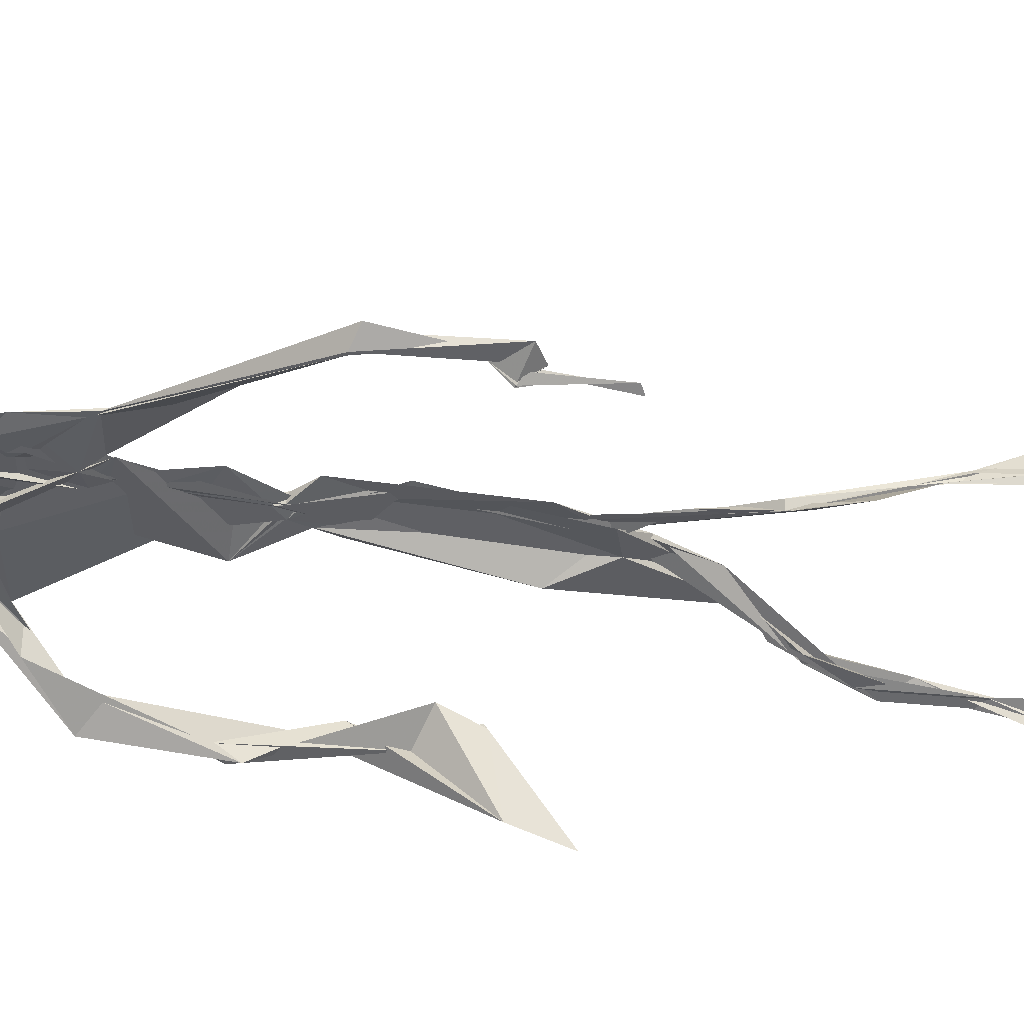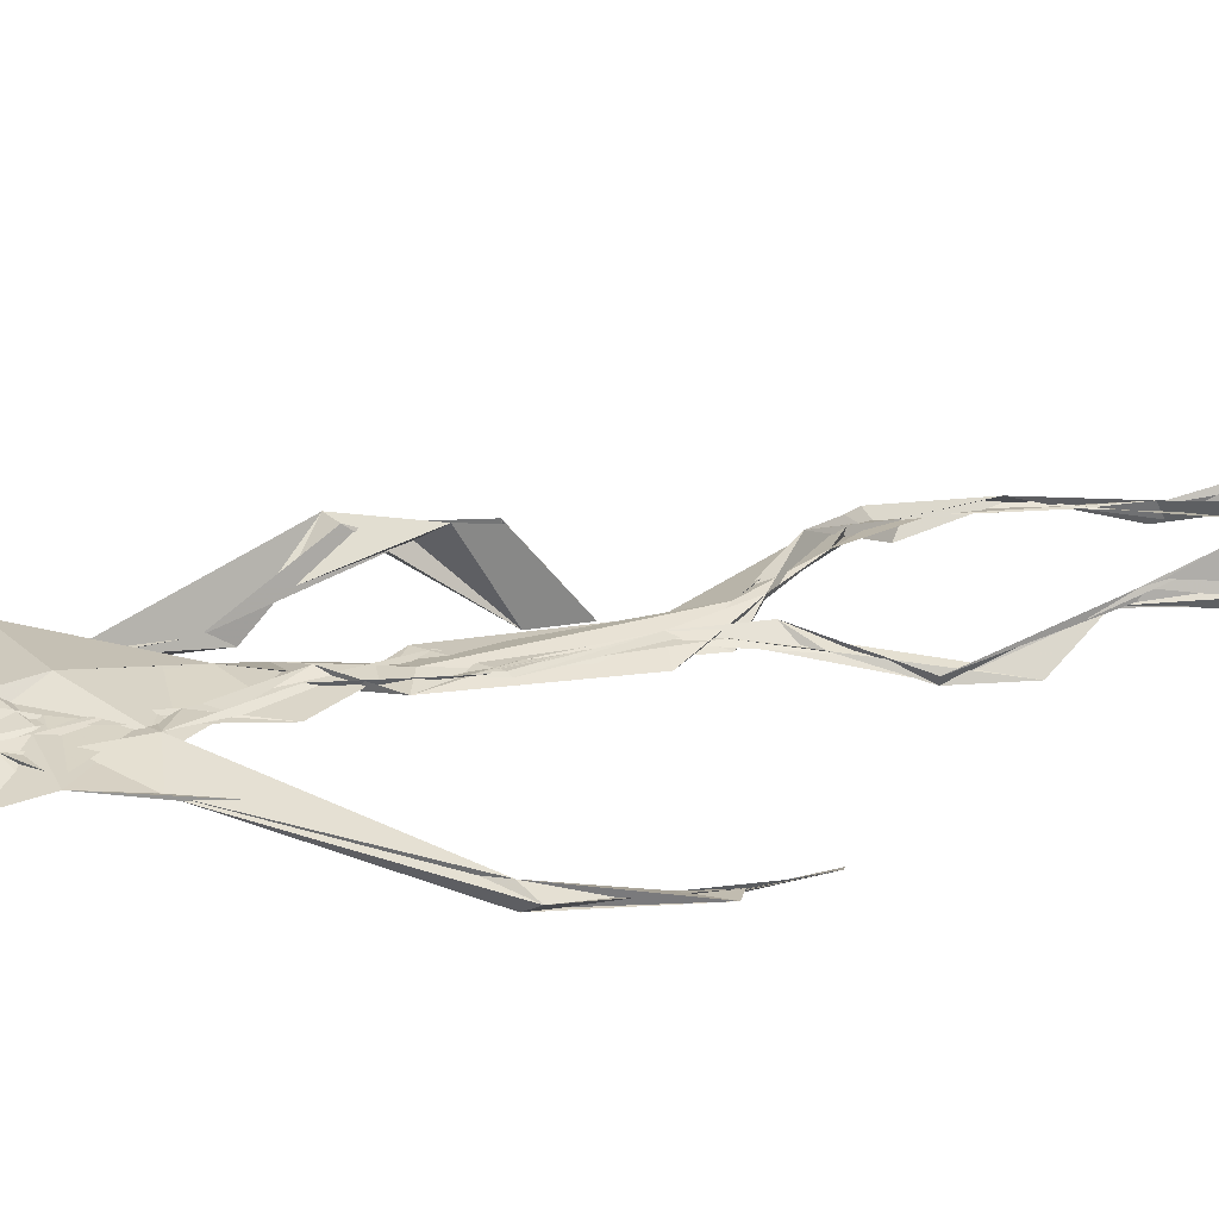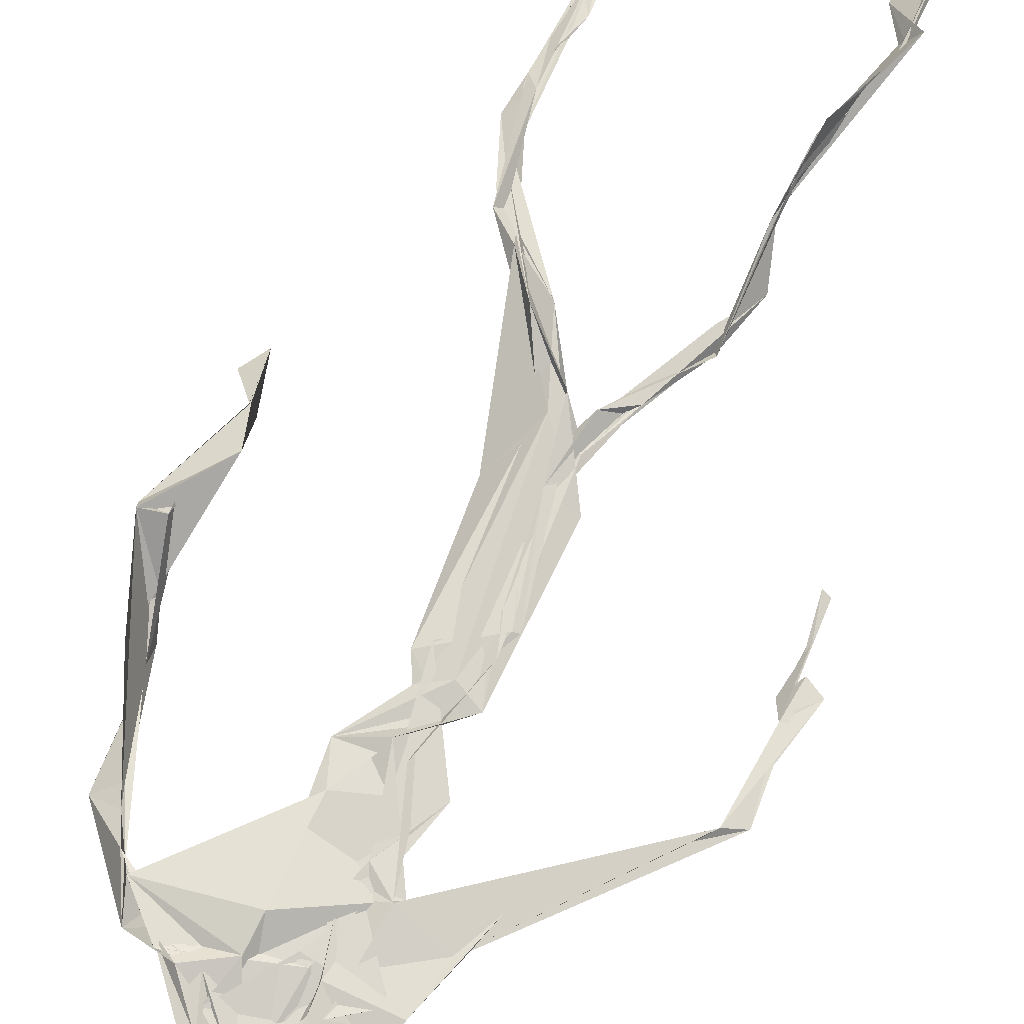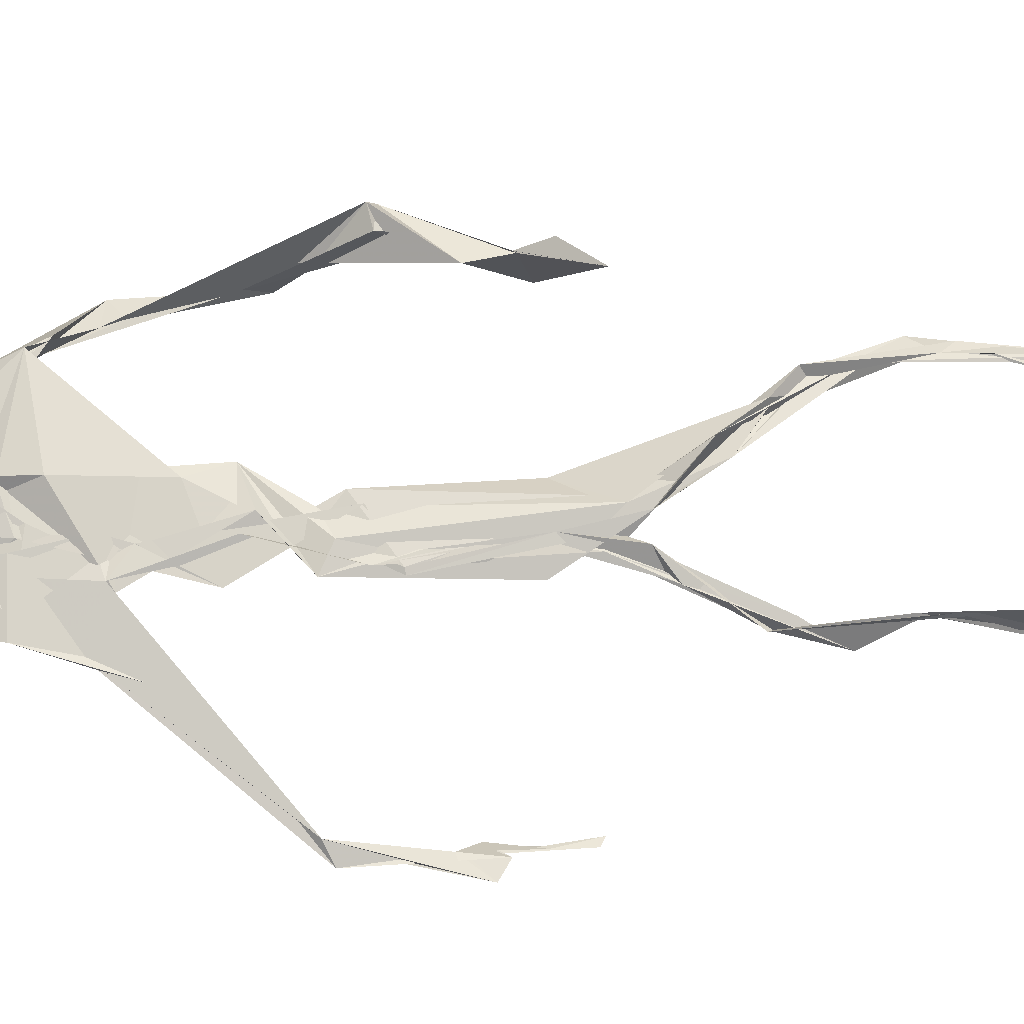
<metadata>
{"format":"obj","ext":"obj","renderer":"f3d","projection":"perspective","resolution":1024,"background":"white","views":[{"elev":-40.3,"azim":-97.7,"up":"+Z"},{"elev":24.8,"azim":-111.0,"up":"+Z"},{"elev":72.3,"azim":-156.2,"up":"+Z"},{"elev":71.7,"azim":-91.9,"up":"+Z"}]}
</metadata>
<code>
v 0.4385 0.2333 0.4743
v 0.55 0.3614 0.4774
v 0.477 0.5263 0.4872
v 0.5077 0.7313 0.4825
v 0.4558 0.6812 0.4849
v 0.3795 0.4521 0.4527
v 0.5699 0.2284 0.4596
v 0.5706 0.3061 0.4769
v 0.5215 0.724 0.4897
v 0.5192 0.3979 0.494
v 0.4915 0.4828 0.4864
v 0.4457 0.3531 0.4705
v 0.4937 0.8405 0.4877
v 0.4927 0.6989 0.4826
v 0.4753 0.4718 0.481
v 0.5589 0.08694 0.5115
v 0.5926 0.647 0.4631
v 0.4524 0.7186 0.4772
v 0.4347 0.2459 0.4837
v 0.4922 0.4453 0.4852
v 0.5517 0.1564 0.4849
v 0.625 0.509 0.4708
v 0.4368 0.2484 0.4848
v 0.494 0.8782 0.4796
v 0.4899 0.8729 0.4825
v 0.5592 0.09894 0.5078
v 0.5805 0.6685 0.4676
v 0.4357 0.186 0.4759
v 0.5542 0.1328 0.5057
v 0.4538 0.3262 0.4885
v 0.5198 0.613 0.488
v 0.5019 0.5716 0.4833
v 0.558 0.3699 0.4895
v 0.496 0.5906 0.4878
v 0.4936 0.6314 0.487
v 0.5077 0.7187 0.4802
v 0.559 0.2714 0.472
v 0.5071 0.542 0.4869
v 0.3768 0.5607 0.4587
v 0.4327 0.1358 0.4806
v 0.4496 0.2885 0.5059
v 0.5612 0.3596 0.482
v 0.498 0.7413 0.4797
v 0.5688 0.26 0.4661
v 0.4938 0.836 0.4925
v 0.4598 0.7085 0.4793
v 0.4812 0.5397 0.4884
v 0.5278 0.5917 0.4816
v 0.4343 0.1376 0.4825
v 0.4907 0.8796 0.4768
v 0.5335 0.6952 0.4917
v 0.5588 0.08642 0.5118
v 0.5283 0.6818 0.487
v 0.4924 0.5535 0.4888
v 0.5581 0.195 0.463
v 0.4333 0.1221 0.4824
v 0.5621 0.2117 0.4572
v 0.4332 0.1901 0.4839
v 0.4318 0.1264 0.4814
v 0.4497 0.6504 0.4809
v 0.4322 0.1071 0.4922
v 0.493 0.4678 0.4869
v 0.4341 0.236 0.4818
v 0.4939 0.4453 0.4816
v 0.4855 0.6521 0.4838
v 0.4592 0.3745 0.4748
v 0.5633 0.08987 0.5103
v 0.4767 0.673 0.4838
v 0.4535 0.3867 0.4742
v 0.4903 0.8899 0.4743
v 0.4854 0.446 0.4791
v 0.4554 0.3863 0.4698
v 0.4316 0.1463 0.4769
v 0.569 0.6922 0.4836
v 0.5194 0.4702 0.4745
v 0.4844 0.6941 0.4872
v 0.4556 0.384 0.4701
v 0.3777 0.5618 0.4699
v 0.3734 0.4965 0.4539
v 0.556 0.08363 0.5209
v 0.5433 0.6981 0.4939
v 0.4302 0.1199 0.4831
v 0.3778 0.4996 0.4507
v 0.5217 0.6847 0.4912
v 0.5521 0.1367 0.5032
v 0.5654 0.2529 0.4701
v 0.4779 0.5607 0.4864
v 0.493 0.573 0.4833
v 0.4503 0.2127 0.4635
v 0.4365 0.193 0.4745
v 0.4892 0.6459 0.4858
v 0.4983 0.8861 0.4693
v 0.5062 0.7288 0.488
v 0.379 0.561 0.4588
v 0.5535 0.6953 0.4914
v 0.4865 0.4308 0.4878
v 0.505 0.5842 0.4893
v 0.4699 0.6895 0.4832
v 0.4359 0.1028 0.5125
v 0.4967 0.8734 0.4804
v 0.4874 0.5192 0.4876
v 0.4372 0.6209 0.4792
v 0.5623 0.2843 0.4731
v 0.4988 0.6472 0.4867
v 0.4323 0.1135 0.4874
v 0.4324 0.119 0.4855
v 0.4973 0.6782 0.4873
v 0.5059 0.7345 0.491
v 0.4912 0.8807 0.476
v 0.4935 0.8967 0.4752
v 0.4825 0.5273 0.4865
v 0.4637 0.6794 0.4851
v 0.6088 0.6446 0.4522
v 0.5502 0.09302 0.4762
v 0.4943 0.5762 0.4832
v 0.4935 0.5647 0.4853
v 0.5677 0.3378 0.4769
v 0.5584 0.09878 0.5103
v 0.5603 0.1779 0.4892
v 0.4939 0.7392 0.4869
v 0.367 0.5567 0.4654
v 0.5833 0.6637 0.4806
v 0.4354 0.1764 0.4714
v 0.4296 0.2312 0.4909
v 0.4991 0.8929 0.4695
v 0.4931 0.8274 0.4915
v 0.4548 0.3298 0.4891
v 0.501 0.7403 0.4803
v 0.4851 0.4493 0.4846
v 0.5493 0.07851 0.5339
v 0.5001 0.429 0.4908
v 0.4938 0.8856 0.4754
v 0.552 0.3752 0.4841
v 0.5282 0.7088 0.4902
v 0.5581 0.6885 0.4894
v 0.4518 0.2919 0.4957
v 0.5652 0.204 0.4758
v 0.5205 0.6659 0.4943
v 0.6177 0.472 0.4335
v 0.3611 0.4948 0.4578
v 0.5008 0.7086 0.4835
v 0.623 0.5358 0.4823
v 0.5269 0.4042 0.4987
v 0.5495 0.1189 0.4891
v 0.637 0.5343 0.4762
v 0.4346 0.1365 0.4808
v 0.4318 0.1497 0.4797
v 0.55 0.1267 0.5118
v 0.6289 0.4627 0.4562
v 0.5644 0.07261 0.5613
v 0.4347 0.1047 0.5029
v 0.6357 0.5385 0.4821
v 0.6094 0.5916 0.4549
v 0.6139 0.4808 0.4793
v 0.5104 0.7386 0.4879
v 0.4751 0.5975 0.4847
v 0.3738 0.5108 0.4581
v 0.4917 0.6836 0.4838
v 0.4784 0.6427 0.4877
v 0.4944 0.8863 0.4748
v 0.3793 0.5001 0.4507
v 0.4419 0.1823 0.4677
v 0.43 0.1343 0.4871
v 0.5749 0.674 0.4906
v 0.4505 0.2976 0.4986
v 0.3746 0.4546 0.4546
v 0.4903 0.6952 0.4874
v 0.4308 0.1211 0.4912
v 0.4525 0.3161 0.4949
v 0.4803 0.527 0.4882
v 0.4654 0.7225 0.4816
v 0.569 0.2536 0.4595
v 0.5639 0.3133 0.482
v 0.5592 0.1746 0.4892
v 0.4916 0.8421 0.4909
v 0.4747 0.6392 0.4841
v 0.5431 0.3826 0.4943
v 0.5511 0.1442 0.4995
v 0.5069 0.5607 0.4849
v 0.3746 0.4742 0.4547
v 0.6076 0.5012 0.4834
v 0.626 0.4406 0.4281
v 0.3714 0.4887 0.4561
v 0.4325 0.1263 0.4776
v 0.5596 0.09191 0.5109
v 0.519 0.7359 0.49
v 0.5737 0.3266 0.4759
v 0.6138 0.4791 0.4769
v 0.5512 0.1357 0.495
v 0.4818 0.6775 0.4855
v 0.5602 0.1813 0.4719
v 0.6113 0.5778 0.4476
v 0.5037 0.4395 0.4885
v 0.6217 0.5837 0.4543
v 0.5135 0.5488 0.4865
v 0.4325 0.1189 0.4848
v 0.4939 0.8796 0.4784
v 0.5144 0.6915 0.4825
v 0.4717 0.4193 0.4809
v 0.4989 0.8876 0.4682
v 0.5077 0.4402 0.4839
v 0.4335 0.1152 0.4859
v 0.4985 0.8856 0.4711
v 0.445 0.6465 0.48
v 0.5031 0.6739 0.4877
v 0.5675 0.2478 0.461
v 0.5064 0.7605 0.4886
v 0.4909 0.6809 0.488
v 0.4981 0.7305 0.4878
v 0.5596 0.0928 0.5075
v 0.5617 0.09287 0.5051
v 0.5516 0.07853 0.5345
v 0.6127 0.4854 0.4635
v 0.6175 0.5141 0.4858
v 0.6226 0.5701 0.482
v 0.5556 0.08735 0.518
v 0.5462 0.0791 0.5361
v 0.565 0.09561 0.4969
v 0.543 0.0771 0.5425
v 0.5535 0.07587 0.5434
v 0.5527 0.08841 0.5188
v 0.6141 0.5016 0.4669
v 0.6063 0.4998 0.4746
v 0.6203 0.5257 0.484
v 0.6173 0.5281 0.4772
v 0.6302 0.5729 0.4672
v 0.6272 0.5716 0.4834
v 0.6135 0.5268 0.4772
v 0.5542 0.08234 0.5234
v 0.5639 0.09875 0.4973
v 0.549 0.08055 0.528
v 0.631 0.563 0.4698
v 0.6075 0.5988 0.4635
f 23 165 30
f 135 74 122
f 174 29 55
f 6 166 180
f 97 87 48
f 108 43 155
f 32 116 195
f 151 61 184
f 128 51 120
f 27 95 122
f 119 144 21
f 133 187 173
f 49 196 73
f 156 53 31
f 101 88 47
f 48 176 97
f 31 48 116
f 112 205 14
f 1 19 58
f 97 91 88
f 153 22 194
f 59 61 40
f 64 129 199
f 69 169 136
f 128 120 207
f 17 194 152
f 17 113 74
f 190 159 68
f 90 23 28
f 180 166 83
f 81 84 74
f 80 148 150
f 179 75 195
f 160 109 203
f 11 129 47
f 127 136 124
f 107 95 53
f 99 151 105
f 191 172 55
f 25 207 45
f 149 182 154
f 35 115 159
f 94 78 60
f 118 52 26
f 68 159 91
f 22 142 139
f 14 205 134
f 38 32 3
f 53 156 107
f 100 160 70
f 208 46 167
f 201 170 195
f 110 126 25
f 173 8 33
f 39 121 183
f 85 67 178
f 39 183 140
f 3 170 62
f 39 204 121
f 131 10 15
f 117 8 103
f 142 22 153
f 181 188 145
f 169 165 19
f 140 161 157
f 155 13 45
f 99 105 61
f 195 116 179
f 57 178 119
f 177 193 33
f 83 79 161
f 160 203 70
f 97 88 87
f 118 67 16
f 171 93 167
f 12 77 30
f 178 67 144
f 62 71 131
f 62 20 3
f 166 79 83
f 208 104 65
f 39 94 204
f 207 120 4
f 21 7 119
f 171 46 18
f 47 88 34
f 94 140 78
f 44 57 37
f 147 90 40
f 121 159 78
f 93 4 120
f 134 84 36
f 43 175 13
f 119 7 57
f 11 66 129
f 55 29 148
f 189 21 114
f 12 30 72
f 125 50 132
f 20 66 11
f 54 48 87
f 89 124 1
f 155 45 4
f 195 75 201
f 109 92 197
f 137 85 57
f 105 151 196
f 120 158 167
f 155 43 13
f 44 8 173
f 145 152 181
f 205 176 198
f 26 114 118
f 154 182 139
f 66 77 12
f 187 10 42
f 203 197 70
f 26 185 29
f 96 69 77
f 186 128 9
f 70 200 24
f 1 124 136
f 175 100 70
f 152 192 17
f 80 16 85
f 200 50 24
f 56 184 61
f 161 79 180
f 89 1 162
f 37 57 7
f 81 135 9
f 131 42 10
f 47 129 101
f 80 85 148
f 46 5 98
f 49 73 58
f 8 37 103
f 46 98 18
f 201 177 143
f 202 59 163
f 163 59 40
f 69 96 72
f 78 140 157
f 17 74 164
f 162 146 123
f 185 150 148
f 181 152 194
f 197 200 70
f 169 72 165
f 158 107 104
f 111 3 11
f 187 42 86
f 68 76 190
f 53 164 31
f 69 136 127
f 152 145 142
f 23 63 28
f 163 40 28
f 29 174 189
f 116 32 31
f 190 98 60
f 98 76 18
f 24 125 13
f 25 92 110
f 58 162 1
f 49 58 147
f 66 20 77
f 197 203 109
f 166 6 79
f 142 145 139
f 43 36 126
f 132 50 92
f 74 113 122
f 204 65 159
f 83 183 157
f 175 43 126
f 4 45 207
f 65 204 5
f 141 158 120
f 10 187 133
f 159 88 91
f 174 21 189
f 108 18 76
f 209 76 14
f 94 102 204
f 106 82 202
f 193 10 33
f 105 147 40
f 194 22 181
f 200 197 50
f 3 32 170
f 196 147 105
f 62 15 87
f 147 58 90
f 83 157 180
f 68 91 112
f 160 100 126
f 180 79 6
f 89 162 123
f 137 57 44
f 101 62 87
f 75 179 193
f 155 93 171
f 36 84 81
f 134 209 14
f 199 12 72
f 41 63 23
f 109 160 110
f 82 146 168
f 192 142 153
f 114 144 118
f 46 171 167
f 16 150 52
f 61 151 99
f 38 111 115
f 135 81 74
f 121 204 159
f 73 146 162
f 55 172 86
f 136 169 19
f 73 162 58
f 45 132 25
f 164 27 17
f 112 91 205
f 35 104 156
f 77 62 96
f 170 32 195
f 176 205 91
f 201 71 170
f 117 2 8
f 51 128 186
f 13 175 24
f 16 67 85
f 143 131 71
f 28 40 90
f 29 189 26
f 32 38 156
f 59 56 61
f 138 31 164
f 159 190 60
f 133 173 33
f 167 158 208
f 186 9 135
f 62 101 64
f 152 142 192
f 164 74 84
f 103 86 42
f 121 78 157
f 132 92 25
f 23 30 41
f 13 125 45
f 4 93 155
f 188 181 139
f 169 69 72
f 202 163 106
f 62 170 71
f 89 28 63
f 202 56 59
f 107 141 95
f 189 114 26
f 137 44 191
f 7 21 174
f 46 208 5
f 104 107 156
f 139 182 188
f 64 101 129
f 207 36 9
f 154 145 188
f 43 209 36
f 146 82 106
f 157 183 121
f 123 28 89
f 172 44 173
f 151 184 196
f 63 124 89
f 24 175 70
f 106 163 123
f 54 193 179
f 122 113 27
f 165 72 30
f 138 176 48
f 168 146 73
f 95 51 122
f 35 159 65
f 138 84 198
f 136 19 1
f 84 138 164
f 64 96 62
f 22 139 181
f 172 173 86
f 77 69 127
f 35 156 38
f 55 148 191
f 177 75 193
f 15 10 193
f 65 104 35
f 185 26 52
f 106 123 146
f 93 120 167
f 12 199 129
f 165 23 19
f 88 101 87
f 190 76 98
f 209 108 76
f 117 42 143
f 102 94 60
f 183 161 140
f 48 54 179
f 207 9 128
f 154 139 145
f 90 58 19
f 171 18 155
f 31 138 48
f 105 40 61
f 133 33 10
f 209 134 36
f 164 95 27
f 30 77 127
f 179 116 48
f 193 54 15
f 29 185 148
f 68 112 76
f 100 175 126
f 115 111 47
f 149 154 188
f 47 111 11
f 197 92 50
f 9 36 81
f 192 113 17
f 184 56 168
f 37 8 44
f 156 31 32
f 16 52 118
f 130 52 150
f 201 75 177
f 97 176 91
f 3 111 38
f 120 51 141
f 55 206 174
f 17 27 194
f 2 33 8
f 108 155 18
f 83 161 183
f 143 71 201
f 39 140 94
f 53 95 164
f 30 127 41
f 172 191 44
f 66 12 129
f 168 73 196
f 37 7 103
f 207 25 126
f 113 153 27
f 177 33 2
f 62 131 15
f 174 206 7
f 113 192 153
f 95 141 51
f 122 51 135
f 143 177 2
f 20 62 77
f 20 11 3
f 34 88 159
f 117 103 42
f 34 159 115
f 28 123 163
f 206 86 103
f 102 5 204
f 60 78 159
f 207 126 36
f 206 103 7
f 150 185 130
f 15 54 87
f 148 85 191
f 173 187 86
f 52 130 185
f 119 178 144
f 49 147 196
f 178 57 85
f 144 114 21
f 158 141 107
f 124 63 127
f 196 184 168
f 35 38 115
f 202 82 56
f 2 117 143
f 138 198 176
f 110 160 126
f 132 45 125
f 209 43 108
f 131 143 42
f 208 158 104
f 188 182 149
f 80 150 16
f 186 135 51
f 199 96 64
f 5 60 98
f 41 127 63
f 72 96 199
f 125 24 50
f 90 19 23
f 67 118 144
f 112 14 76
f 109 110 92
f 168 56 82
f 84 134 198
f 206 55 86
f 205 198 134
f 102 60 5
f 137 191 85
f 194 27 153
f 161 180 157
f 47 34 115
f 65 5 208

</code>
